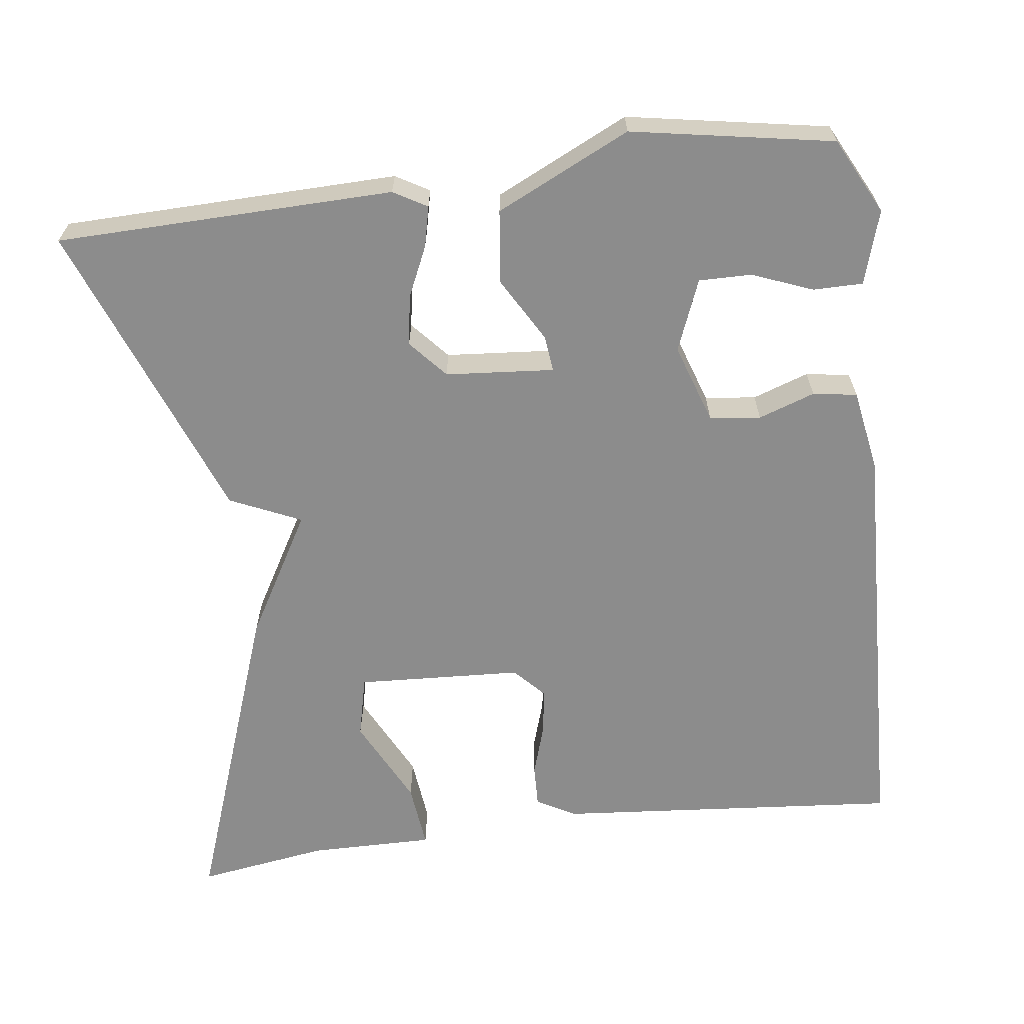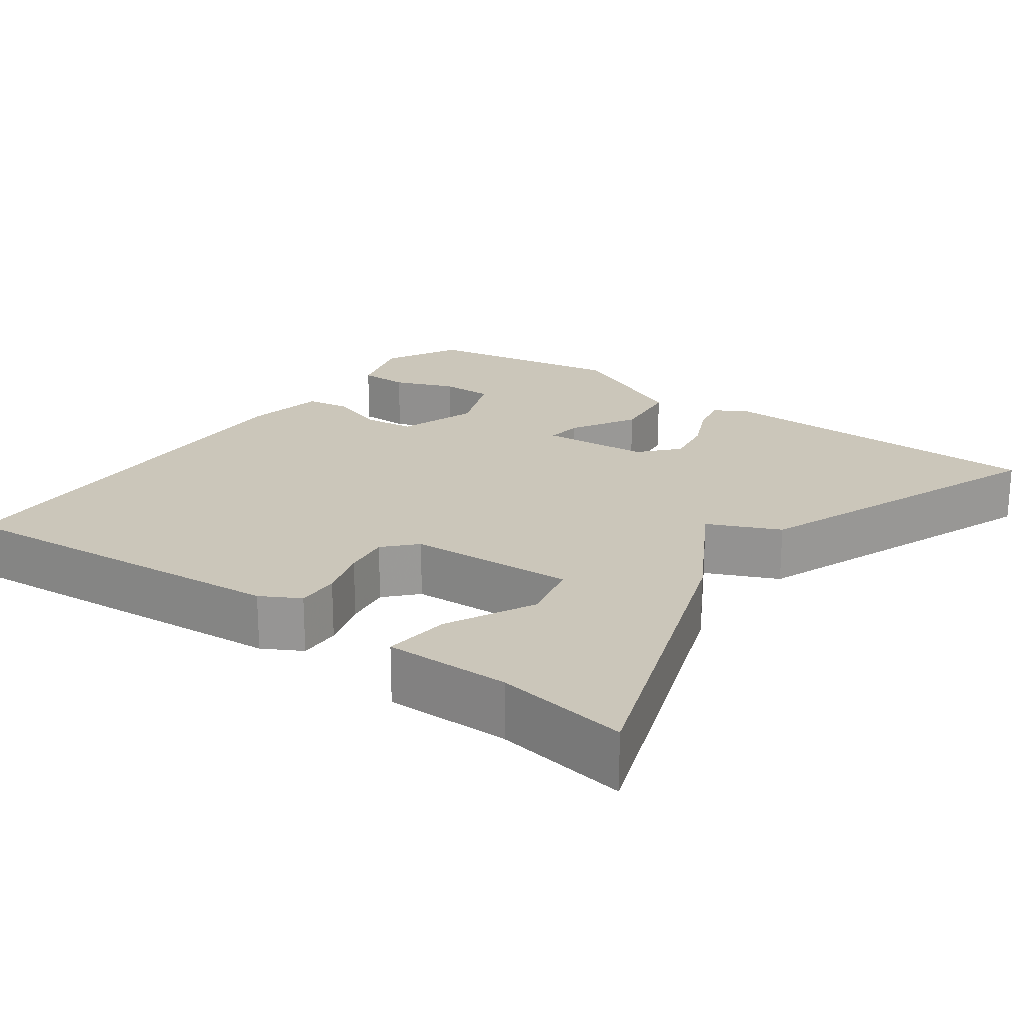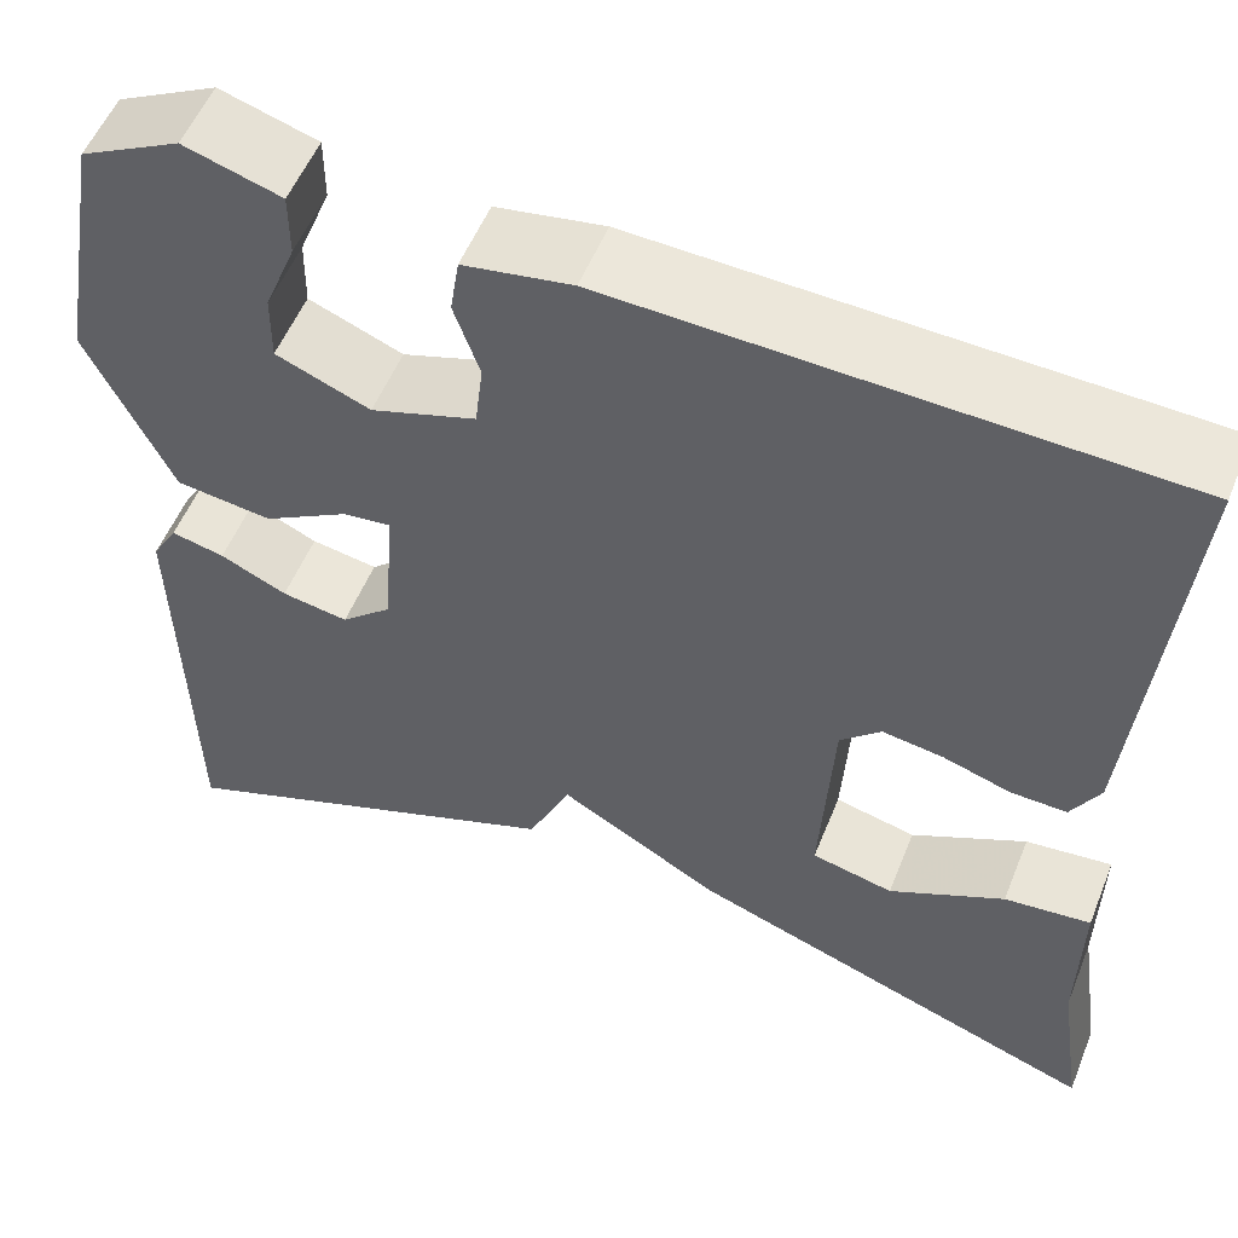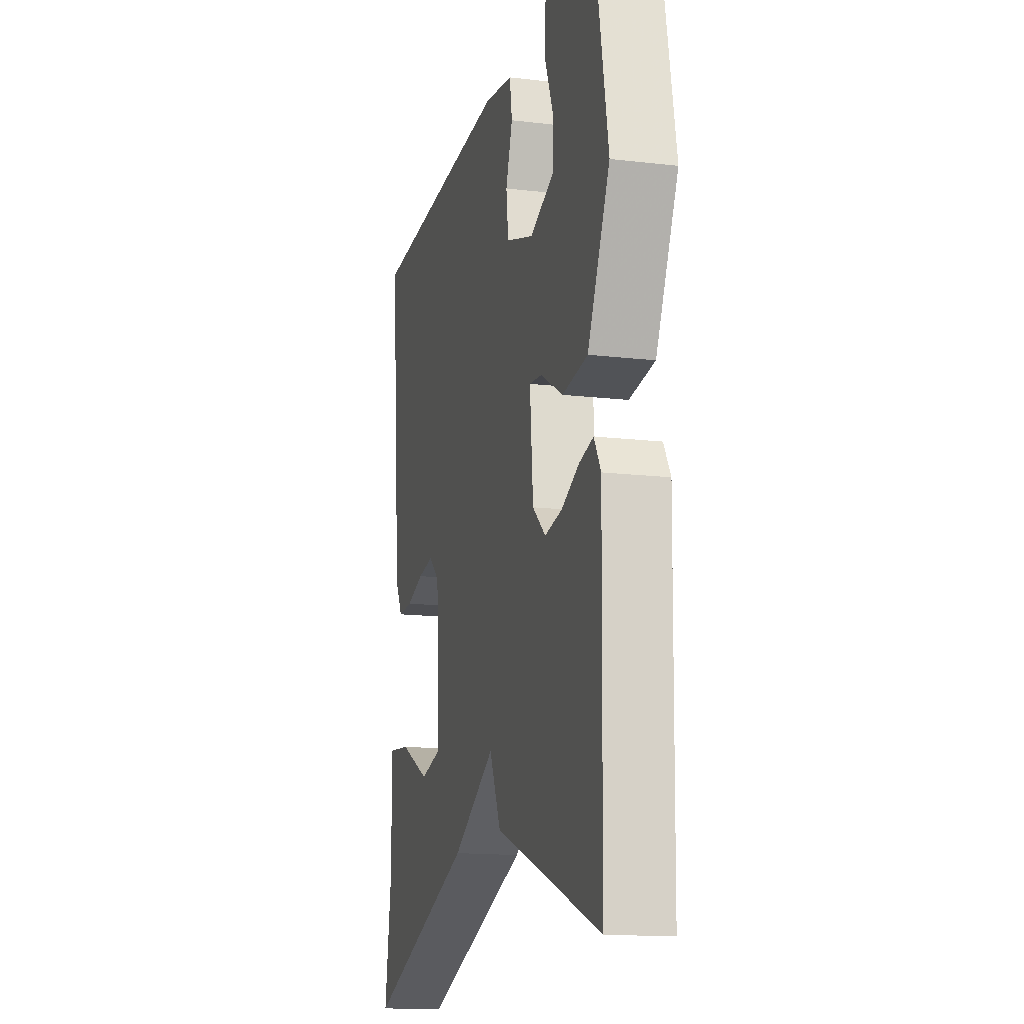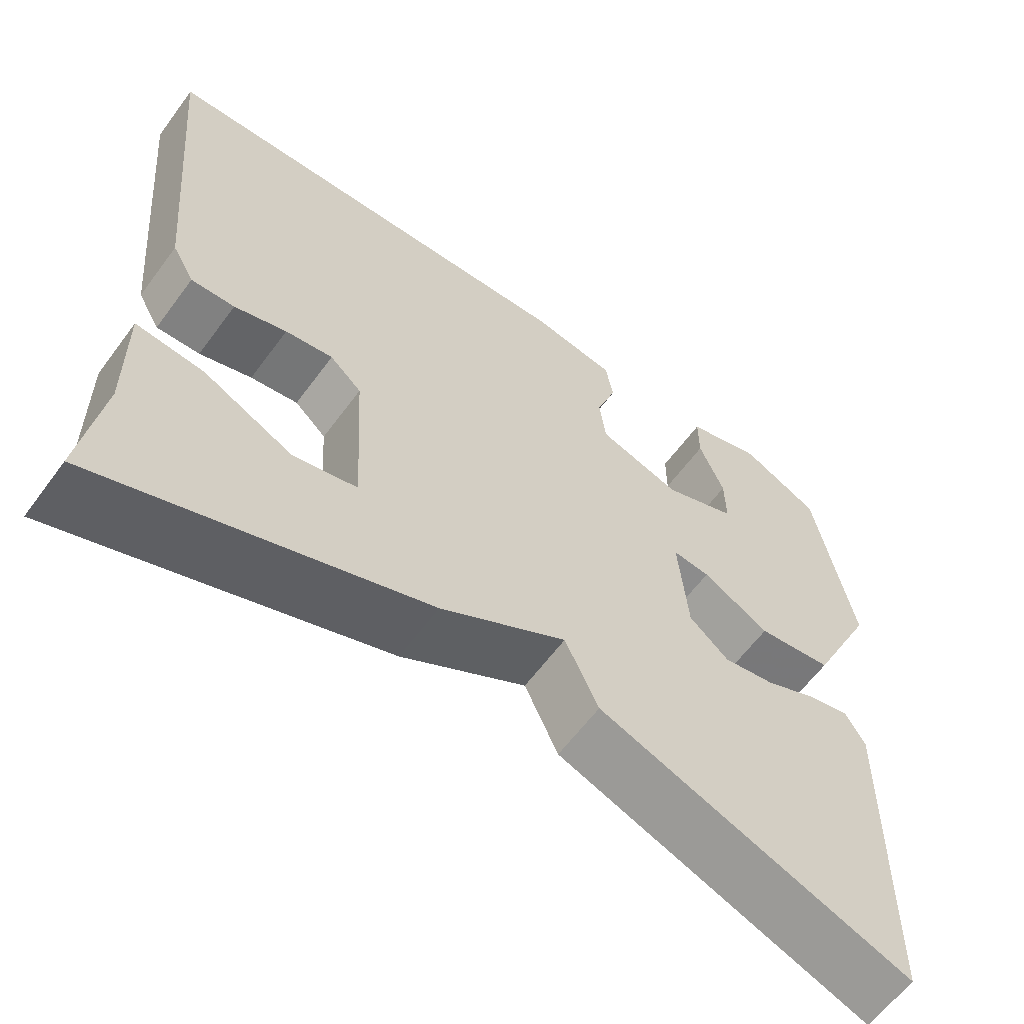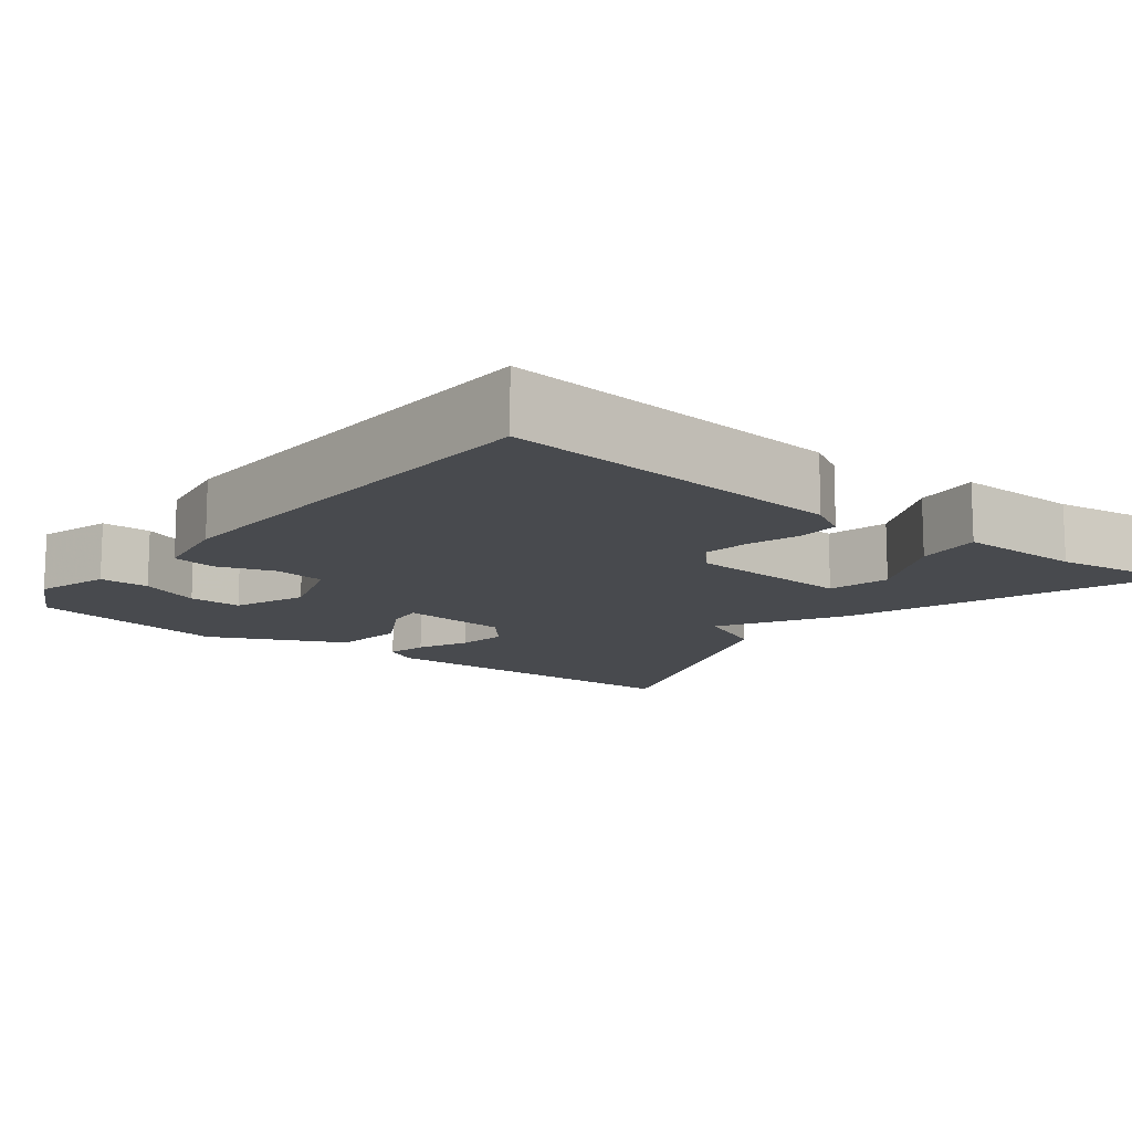
<metadata>
{"format":"obj","ext":"obj","renderer":"f3d","projection":"perspective","resolution":1024,"background":"white","views":[{"elev":-64.2,"azim":-82.5,"up":"+Y"},{"elev":21.1,"azim":126.3,"up":"+Y"},{"elev":54.4,"azim":21.8,"up":"+Z"},{"elev":-15.1,"azim":-104.2,"up":"+Z"},{"elev":-61.4,"azim":143.7,"up":"+Z"},{"elev":-12.9,"azim":52.1,"up":"+Y"}]}
</metadata>
<code>
v -0.5 0.07 0.5
v -0.402 0.07 0.55
v -0.307 0.07 0.521
v -0.307 0.07 0.457
v -0.338 0.07 0.379
v -0.339 0.07 0.311
v -0.247 0.07 0.274
v -0.144 0.07 0.308
v -0.136 0.07 0.374
v -0.161 0.07 0.447
v -0.152 0.07 0.504
v -0.046 0.07 0.522
v 0.5 0.07 0.5
v 0.46 0.07 0.053
v 0.432 0.07 0.003
v 0.377 0.07 0.005
v 0.311 0.07 0.026
v 0.251 0.07 0.035
v 0.211 0.07 -0.002
v 0.199 0.07 -0.216
v 0.279 0.07 -0.235
v 0.392 0.07 -0.179
v 0.477 0.07 -0.17
v 0.475 0.07 -0.331
v 0.5 0.07 -0.5
v 0.092 0.07 -0.352
v -0.066 0.07 -0.26
v -0.108 0.07 -0.352
v -0.5 0.07 -0.5
v -0.508 0.07 -0.065
v -0.483 0.07 -0.022
v -0.431 0.07 -0.034
v -0.366 0.07 -0.064
v -0.301 0.07 -0.075
v -0.252 0.07 -0.032
v -0.24 0.07 0.108
v -0.287 0.07 0.103
v -0.371 0.07 0.055
v -0.465 0.07 0.067
v -0.547 0.07 0.24
v -0.5 0 0.5
v -0.402 0 0.55
v -0.307 0 0.521
v -0.307 0 0.457
v -0.338 0 0.379
v -0.339 0 0.311
v -0.247 0 0.274
v -0.144 0 0.308
v -0.136 0 0.374
v -0.161 0 0.447
v -0.152 0 0.504
v -0.046 0 0.522
v 0.5 0 0.5
v 0.46 0 0.053
v 0.432 0 0.003
v 0.377 0 0.005
v 0.311 0 0.026
v 0.251 0 0.035
v 0.211 0 -0.002
v 0.199 0 -0.216
v 0.279 0 -0.235
v 0.392 0 -0.179
v 0.477 0 -0.17
v 0.475 0 -0.331
v 0.5 0 -0.5
v 0.092 0 -0.352
v -0.066 0 -0.26
v -0.108 0 -0.352
v -0.5 0 -0.5
v -0.508 0 -0.065
v -0.483 0 -0.022
v -0.431 0 -0.034
v -0.366 0 -0.064
v -0.301 0 -0.075
v -0.252 0 -0.032
v -0.24 0 0.108
v -0.287 0 0.103
v -0.371 0 0.055
v -0.465 0 0.067
v -0.547 0 0.24
f 40 1 2
f 39 40 2
f 38 39 2
f 37 38 2
f 31 32 33
f 30 31 33
f 29 30 33
f 28 29 33
f 27 28 33
f 27 33 34
f 26 27 34
f 25 26 34
f 24 25 34
f 21 22 23 24
f 20 21 24
f 20 24 34 35
f 15 16 17
f 14 15 17
f 13 14 17
f 12 13 17
f 11 12 17
f 10 11 17
f 9 10 17
f 8 9 17 18
f 7 8 18 19
f 2 3 4 5
f 2 5 6
f 37 2 6
f 36 37 6 7
f 19 20 35 36
f 7 19 36
f 42 41 80
f 42 80 79
f 42 79 78
f 42 78 77
f 73 72 71
f 73 71 70
f 73 70 69
f 73 69 68
f 73 68 67
f 74 73 67
f 74 67 66
f 74 66 65
f 74 65 64
f 64 63 62 61
f 64 61 60
f 75 74 64 60
f 57 56 55
f 57 55 54
f 57 54 53
f 57 53 52
f 57 52 51
f 57 51 50
f 57 50 49
f 58 57 49 48
f 59 58 48 47
f 45 44 43 42
f 46 45 42
f 46 42 77
f 47 46 77 76
f 76 75 60 59
f 76 59 47
f 1 41 42 2
f 2 42 43 3
f 3 43 44 4
f 4 44 45 5
f 5 45 46 6
f 6 46 47 7
f 7 47 48 8
f 8 48 49 9
f 9 49 50 10
f 10 50 51 11
f 11 51 52 12
f 12 52 53 13
f 13 53 54 14
f 14 54 55 15
f 15 55 56 16
f 16 56 57 17
f 17 57 58 18
f 18 58 59 19
f 19 59 60 20
f 20 60 61 21
f 21 61 62 22
f 22 62 63 23
f 23 63 64 24
f 24 64 65 25
f 25 65 66 26
f 26 66 67 27
f 27 67 68 28
f 28 68 69 29
f 29 69 70 30
f 30 70 71 31
f 31 71 72 32
f 32 72 73 33
f 33 73 74 34
f 34 74 75 35
f 35 75 76 36
f 36 76 77 37
f 37 77 78 38
f 38 78 79 39
f 39 79 80 40
f 40 80 41 1

</code>
